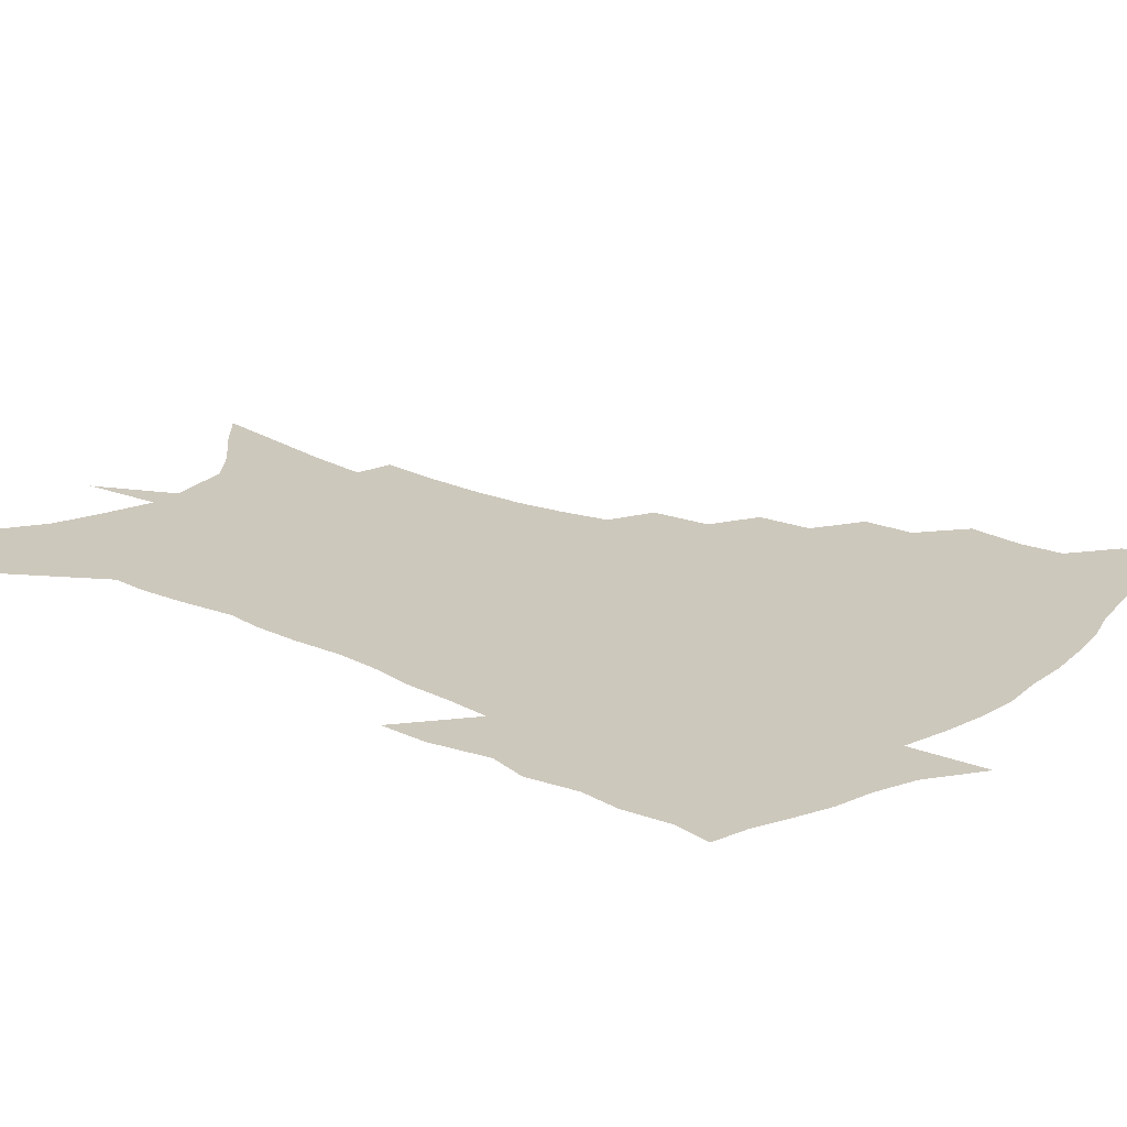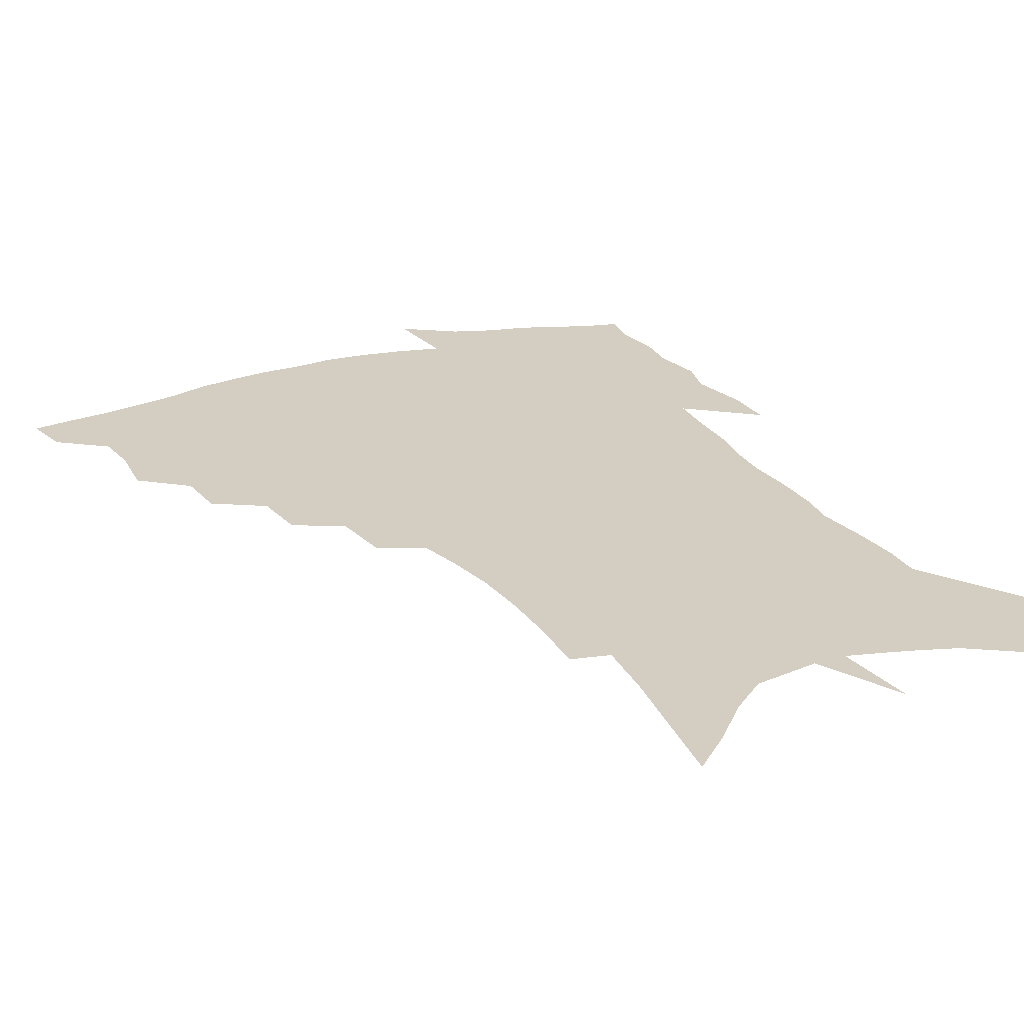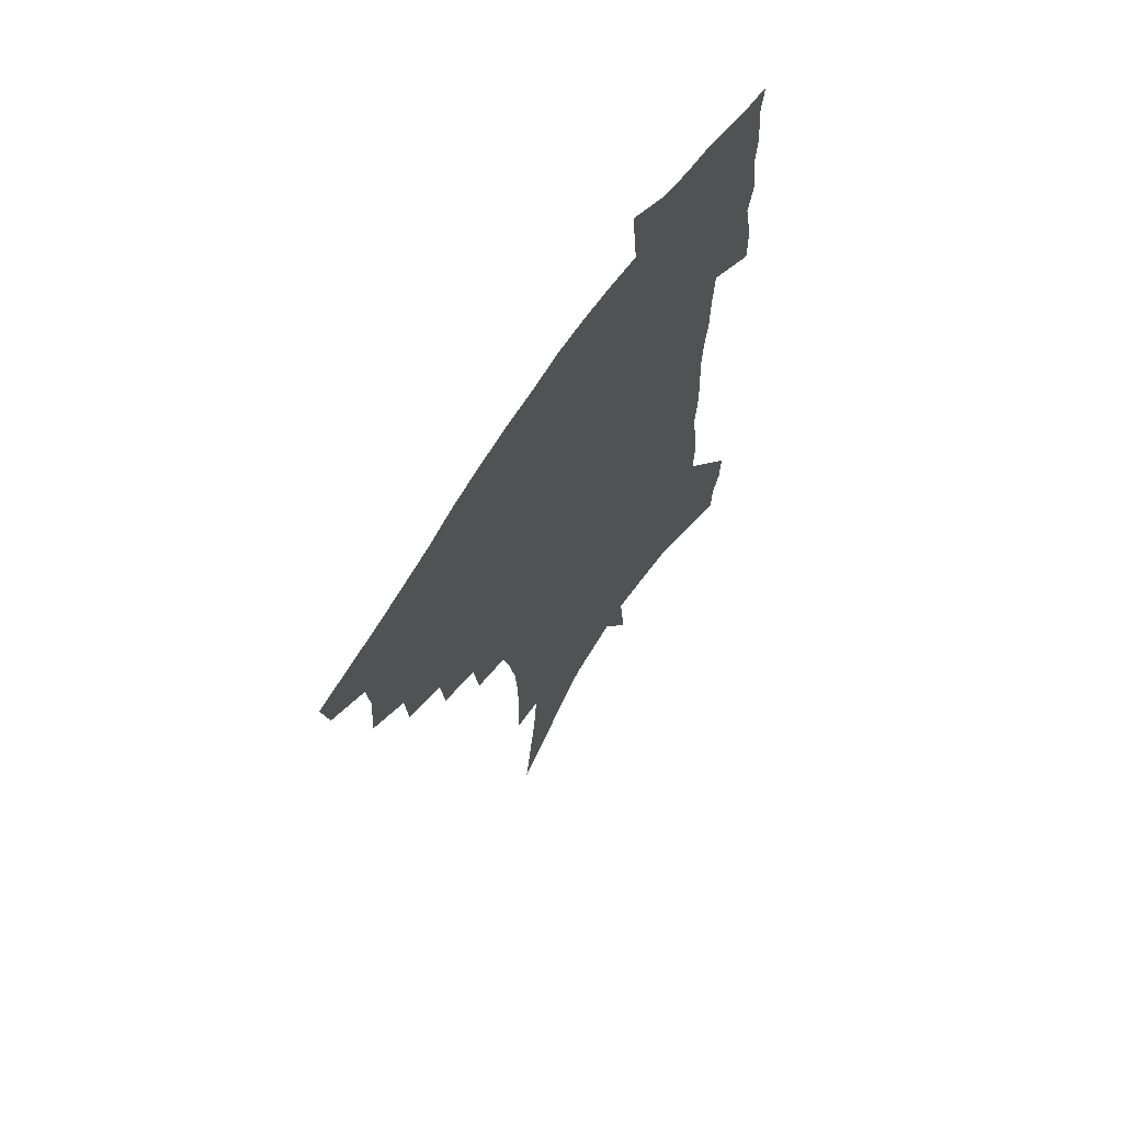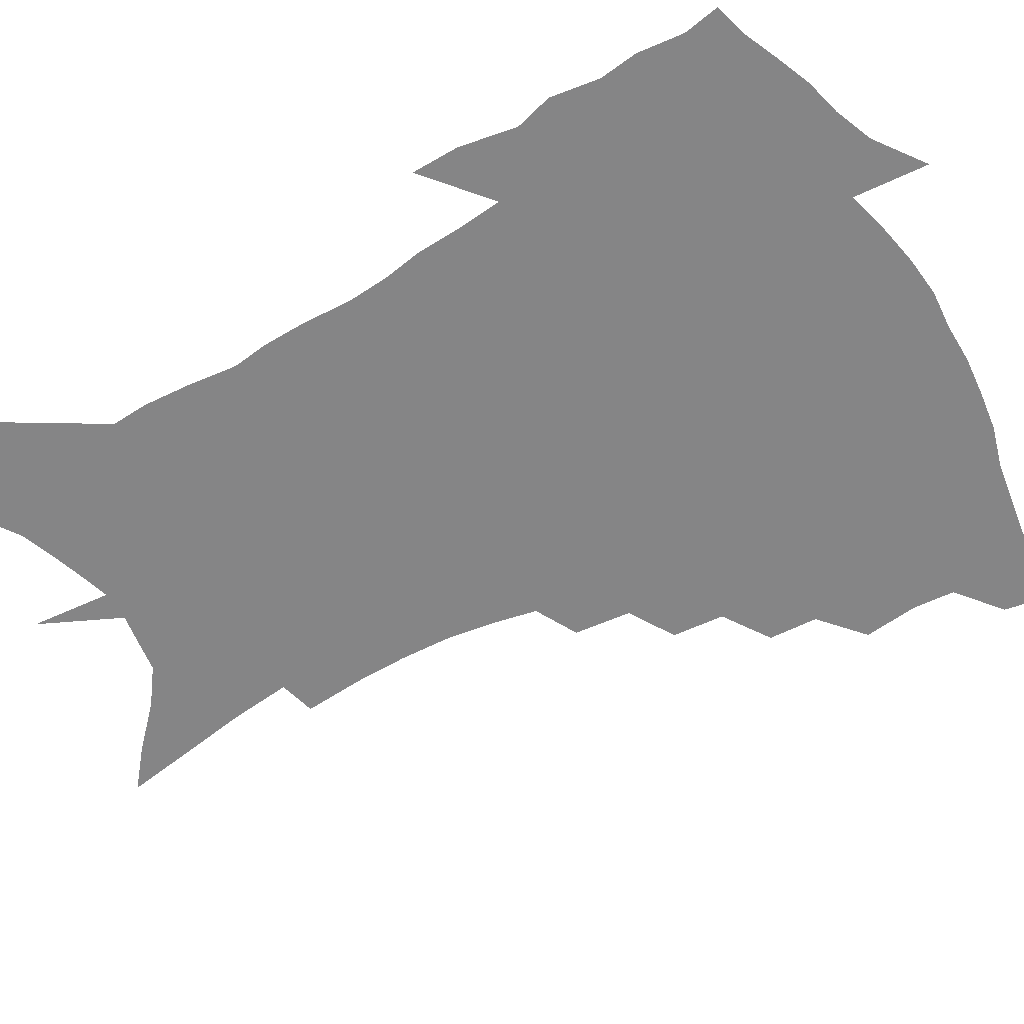
<metadata>
{"format":"obj","ext":"obj","renderer":"f3d","projection":"perspective","resolution":1024,"background":"white","views":[{"elev":22.1,"azim":129.8,"up":"+Z"},{"elev":24.9,"azim":-26.1,"up":"+Z"},{"elev":67.2,"azim":-57.3,"up":"+Y"},{"elev":-61.9,"azim":121.2,"up":"+Z"}]}
</metadata>
<code>
v 457 441.1 0
v 453.7 457.7 0
v 473.5 393 0
v 475.2 412.8 0
v 473.6 428.3 0
v 471.8 442.8 0
v 468.4 459.6 0
v 491.2 361.4 0
v 489.7 379.5 0
v 492.1 400.7 0
v 490.4 416 0
v 488.4 430.9 0
v 485.9 445.9 0
v 483.5 461.1 0
v 510.8 331.2 0
v 508.6 350.4 0
v 509.2 371.9 0
v 509.1 389.8 0
v 507.5 404.7 0
v 505.7 419 0
v 503.9 433.1 0
v 501.9 447.1 0
v 498.1 463.6 0
v 530.5 300.6 0
v 527.8 321.7 0
v 526.6 343.4 0
v 524.5 359.7 0
v 524.8 379.1 0
v 522.6 392.2 0
v 521.5 407.2 0
v 519.9 421.3 0
v 517.9 435.3 0
v 515.7 449.5 0
v 512.5 466.2 0
v 553.7 197.7 0
v 554.8 219.7 0
v 554.6 239.8 0
v 553.2 259.1 0
v 550.2 276.1 0
v 546.3 292.6 0
v 543.4 312.7 0
v 541.3 331.3 0
v 540.3 350.5 0
v 538.7 365.7 0
v 537.9 381.4 0
v 536.8 395.6 0
v 535.3 409.4 0
v 533.8 423.3 0
v 532 437.4 0
v 529.7 452.2 0
v 526.7 470.6 0
v 558.2 120.9 0
v 561.6 146.2 0
v 565.2 171.7 0
v 567.1 194.4 0
v 567 213.7 0
v 566.6 233.2 0
v 565.2 250.9 0
v 563 267.3 0
v 560.3 283.2 0
v 557.7 301.8 0
v 555.4 319.3 0
v 554 337.6 0
v 552.7 352.9 0
v 551.8 369.1 0
v 551.7 385.2 0
v 550.2 397.9 0
v 550 412 0
v 548 425.1 0
v 546.5 438.8 0
v 544 454.6 0
v 541.1 472.8 0
v 572.1 132.8 0
v 577.1 163.6 0
v 578.1 184 0
v 578.8 205.5 0
v 577.4 220.5 0
v 577.1 242.2 0
v 575.6 259.8 0
v 573.9 277.9 0
v 570.9 290 0
v 568.9 307.9 0
v 567.3 325.3 0
v 566 339.9 0
v 565.6 358.2 0
v 564.5 372.1 0
v 564.1 386.7 0
v 562.8 398.9 0
v 562.9 413.3 0
v 561.7 426.3 0
v 560.5 439.9 0
v 558.7 455 0
v 555.5 474.4 0
v 586.6 147.3 0
v 589.1 172.5 0
v 589.8 193.9 0
v 589.1 211.6 0
v 588.2 229.9 0
v 587.1 247.6 0
v 585.6 265 0
v 583.8 281.5 0
v 581.8 296.3 0
v 580 312.9 0
v 578.7 325.8 0
v 578 344.7 0
v 577.4 359.9 0
v 576.6 373.1 0
v 576.4 388.1 0
v 576.4 401.4 0
v 575.8 414.3 0
v 574.8 427.4 0
v 574.3 440.6 0
v 573.3 454.5 0
v 570.1 474.4 0
v 599.6 157.2 0
v 600.5 179.4 0
v 600 196.9 0
v 599.2 214.3 0
v 598.1 230.3 0
v 596.9 249.9 0
v 595.6 266.8 0
v 594 284.9 0
v 592.4 299.1 0
v 591 313.8 0
v 590 329.5 0
v 589.6 347.5 0
v 589.2 362.3 0
v 588.9 375.2 0
v 588.7 388.2 0
v 588.9 402.2 0
v 588.6 414.9 0
v 588.7 427.8 0
v 588.3 440.8 0
v 586.8 455.8 0
v 584.3 475.8 0
v 611.2 158.9 0
v 611 180.4 0
v 610.3 200 0
v 609.2 216.9 0
v 608.2 234.8 0
v 607.1 248.7 0
v 605.6 267.3 0
v 604.2 287.3 0
v 603 301.5 0
v 602 316.1 0
v 601.4 332.9 0
v 601 348.1 0
v 600.8 361.2 0
v 600.7 375.6 0
v 601.1 389.8 0
v 601.3 402.7 0
v 601.5 415.2 0
v 601.9 428 0
v 601.5 441.5 0
v 600.6 456.8 0
v 599.1 474.5 0
v 622.8 160.8 0
v 621.6 183 0
v 620.5 201.4 0
v 619.3 220.7 0
v 618.1 236.3 0
v 617.1 251.9 0
v 616 266.5 0
v 614.4 287.6 0
v 613.5 302.9 0
v 612.8 318 0
v 612.4 333.4 0
v 612.1 349 0
v 612.2 361.4 0
v 612.5 377.4 0
v 612.8 389.7 0
v 613.5 403.4 0
v 614.1 415.2 0
v 614.9 427.5 0
v 615.1 440.9 0
v 614.9 455.6 0
v 614.3 471.8 0
v 637.6 131 0
v 634.3 160.7 0
v 632.6 180.9 0
v 630.9 201.1 0
v 629.4 219.7 0
v 628.1 237.7 0
v 627 253.8 0
v 626 268.5 0
v 624.7 287.7 0
v 624.1 302.4 0
v 623.4 319.7 0
v 623.4 333.1 0
v 623.4 347.5 0
v 623.5 362.1 0
v 623.7 377.2 0
v 624.5 389 0
v 625.2 401.8 0
v 626.2 414.5 0
v 627.2 426.8 0
v 628.9 439.3 0
v 630.1 452.2 0
v 630 467.9 0
v 627.2 495.5 0
v 646.3 157.2 0
v 643.4 180.2 0
v 641.6 199.1 0
v 640 217 0
v 638.4 235.5 0
v 637 253.3 0
v 636.2 268.5 0
v 635 286.4 0
v 635 300.4 0
v 634.7 315.8 0
v 634.7 330.3 0
v 635 344.5 0
v 634.8 360.9 0
v 635.2 374.8 0
v 636.1 387.4 0
v 637.3 399.4 0
v 638.2 413.3 0
v 639.6 425.1 0
v 641.5 438.1 0
v 643 450.6 0
v 644.4 464.5 0
v 645.5 482.7 0
v 658.4 153.3 0
v 655.2 175.4 0
v 653.1 194.7 0
v 650.6 214.9 0
v 649.3 231.6 0
v 647.5 250.5 0
v 646.7 266.1 0
v 646.4 281.4 0
v 646 297 0
v 646.1 311.7 0
v 646.4 326.1 0
v 646.7 340.7 0
v 646.4 357.6 0
v 646.8 372.2 0
v 647.8 385.3 0
v 648.9 399.5 0
v 650.1 411.9 0
v 651.8 424.4 0
v 653.5 436.4 0
v 655.6 448.5 0
v 657.8 461.6 0
v 659.8 477.3 0
v 670.4 149 0
v 667.2 170 0
v 665.5 188.2 0
v 662.6 208.3 0
v 660.5 227.1 0
v 658.9 244.7 0
v 658.3 260.1 0
v 657.9 275.8 0
v 657.8 291.2 0
v 657.6 306.9 0
v 657.1 324.1 0
v 658 337.9 0
v 659.3 351.7 0
v 659.3 367.5 0
v 659.3 383.5 0
v 660.4 396.9 0
v 661.8 409.6 0
v 663.3 422.7 0
v 665.4 434.4 0
v 667.7 446.3 0
v 670.5 458.3 0
v 673.2 474.2 0
v 684.1 139.9 0
v 680.7 161.4 0
v 680.8 176.2 0
v 675.7 200.2 0
v 673.6 218.1 0
v 672.2 235 0
v 670.3 253.1 0
v 669.7 268.9 0
v 671 282.3 0
v 669.8 300.1 0
v 670.4 315.2 0
v 671.6 329.5 0
v 672.3 344.9 0
v 672 362 0
v 671.7 378.6 0
v 673.2 392.1 0
v 673.5 406.9 0
v 675.2 419.4 0
v 676.8 432.3 0
v 679.5 443.6 0
v 682.6 455.1 0
v 686.2 469.2 0
v 698.3 130.2 0
v 696.3 148.9 0
v 696.7 163.9 0
v 696.5 179.6 0
v 689.9 204.1 0
v 690.4 217.8 0
v 688.9 234.9 0
v 686.3 253.8 0
v 687.7 266.9 0
v 687.7 283 0
v 686.4 301.4 0
v 687.2 316.9 0
v 689.3 331.3 0
v 689.6 348.3 0
v 690.8 364.5 0
v 688.5 383.6 0
v 688.1 399.8 0
v 687.2 415.7 0
v 688.9 428.5 0
v 690.7 440.8 0
v 694.7 451.9 0
v 699 463.9 0
v 714.1 117.7 0
v 714.5 132.9 0
v 718.7 142.7 0
v 719.2 157.5 0
v 714.8 345.1 0
v 714.6 362.6 0
v 710.2 384 0
v 713.6 397.7 0
v 710.4 416 0
v 711.7 430.2 0
v 709.4 447.3 0
v 711.4 460.7 0
v 721 496 0
f 5 6 1
f 1 6 2
f 6 7 2
f 9 10 3
f 3 10 4
f 10 11 4
f 4 11 5
f 11 12 5
f 5 12 6
f 12 13 6
f 6 13 7
f 13 14 7
f 16 17 8
f 8 17 9
f 17 18 9
f 9 18 10
f 18 19 10
f 10 19 11
f 19 20 11
f 11 20 12
f 20 21 12
f 12 21 13
f 21 22 13
f 13 22 14
f 22 23 14
f 25 26 15
f 15 26 16
f 26 27 16
f 16 27 17
f 27 28 17
f 17 28 18
f 28 29 18
f 18 29 19
f 29 30 19
f 19 30 20
f 30 31 20
f 20 31 21
f 31 32 21
f 21 32 22
f 32 33 22
f 22 33 23
f 33 34 23
f 40 41 24
f 24 41 25
f 41 42 25
f 25 42 26
f 42 43 26
f 26 43 27
f 43 44 27
f 27 44 28
f 44 45 28
f 28 45 29
f 45 46 29
f 29 46 30
f 46 47 30
f 30 47 31
f 47 48 31
f 31 48 32
f 48 49 32
f 32 49 33
f 49 50 33
f 33 50 34
f 50 51 34
f 55 56 35
f 35 56 36
f 56 57 36
f 36 57 37
f 57 58 37
f 37 58 38
f 58 59 38
f 38 59 39
f 59 60 39
f 39 60 40
f 60 61 40
f 40 61 41
f 61 62 41
f 41 62 42
f 62 63 42
f 42 63 43
f 63 64 43
f 43 64 44
f 64 65 44
f 44 65 45
f 65 66 45
f 45 66 46
f 66 67 46
f 46 67 47
f 67 68 47
f 47 68 48
f 68 69 48
f 48 69 49
f 69 70 49
f 49 70 50
f 70 71 50
f 50 71 51
f 71 72 51
f 52 73 53
f 73 74 53
f 53 74 54
f 74 75 54
f 54 75 55
f 75 76 55
f 55 76 56
f 76 77 56
f 56 77 57
f 77 78 57
f 57 78 58
f 78 79 58
f 58 79 59
f 79 80 59
f 59 80 60
f 80 81 60
f 60 81 61
f 81 82 61
f 61 82 62
f 82 83 62
f 62 83 63
f 83 84 63
f 63 84 64
f 84 85 64
f 64 85 65
f 85 86 65
f 65 86 66
f 86 87 66
f 66 87 67
f 87 88 67
f 67 88 68
f 88 89 68
f 68 89 69
f 89 90 69
f 69 90 70
f 90 91 70
f 70 91 71
f 91 92 71
f 71 92 72
f 92 93 72
f 73 94 74
f 94 95 74
f 74 95 75
f 95 96 75
f 75 96 76
f 96 97 76
f 76 97 77
f 97 98 77
f 77 98 78
f 98 99 78
f 78 99 79
f 99 100 79
f 79 100 80
f 100 101 80
f 80 101 81
f 101 102 81
f 81 102 82
f 102 103 82
f 82 103 83
f 103 104 83
f 83 104 84
f 104 105 84
f 84 105 85
f 105 106 85
f 85 106 86
f 106 107 86
f 86 107 87
f 107 108 87
f 87 108 88
f 108 109 88
f 88 109 89
f 109 110 89
f 89 110 90
f 110 111 90
f 90 111 91
f 111 112 91
f 91 112 92
f 112 113 92
f 92 113 93
f 113 114 93
f 94 115 95
f 115 116 95
f 95 116 96
f 116 117 96
f 96 117 97
f 117 118 97
f 97 118 98
f 118 119 98
f 98 119 99
f 119 120 99
f 99 120 100
f 120 121 100
f 100 121 101
f 121 122 101
f 101 122 102
f 122 123 102
f 102 123 103
f 123 124 103
f 103 124 104
f 124 125 104
f 104 125 105
f 125 126 105
f 105 126 106
f 126 127 106
f 106 127 107
f 127 128 107
f 107 128 108
f 128 129 108
f 108 129 109
f 129 130 109
f 109 130 110
f 130 131 110
f 110 131 111
f 131 132 111
f 111 132 112
f 132 133 112
f 112 133 113
f 133 134 113
f 113 134 114
f 134 135 114
f 115 136 116
f 136 137 116
f 116 137 117
f 137 138 117
f 117 138 118
f 138 139 118
f 118 139 119
f 139 140 119
f 119 140 120
f 140 141 120
f 120 141 121
f 141 142 121
f 121 142 122
f 142 143 122
f 122 143 123
f 143 144 123
f 123 144 124
f 144 145 124
f 124 145 125
f 145 146 125
f 125 146 126
f 146 147 126
f 126 147 127
f 147 148 127
f 127 148 128
f 148 149 128
f 128 149 129
f 149 150 129
f 129 150 130
f 150 151 130
f 130 151 131
f 151 152 131
f 131 152 132
f 152 153 132
f 132 153 133
f 153 154 133
f 133 154 134
f 154 155 134
f 134 155 135
f 155 156 135
f 136 157 137
f 157 158 137
f 137 158 138
f 158 159 138
f 138 159 139
f 159 160 139
f 139 160 140
f 160 161 140
f 140 161 141
f 161 162 141
f 141 162 142
f 162 163 142
f 142 163 143
f 163 164 143
f 143 164 144
f 164 165 144
f 144 165 145
f 165 166 145
f 145 166 146
f 166 167 146
f 146 167 147
f 167 168 147
f 147 168 148
f 168 169 148
f 148 169 149
f 169 170 149
f 149 170 150
f 170 171 150
f 150 171 151
f 171 172 151
f 151 172 152
f 172 173 152
f 152 173 153
f 173 174 153
f 153 174 154
f 174 175 154
f 154 175 155
f 175 176 155
f 155 176 156
f 176 177 156
f 178 179 157
f 157 179 158
f 179 180 158
f 158 180 159
f 180 181 159
f 159 181 160
f 181 182 160
f 160 182 161
f 182 183 161
f 161 183 162
f 183 184 162
f 162 184 163
f 184 185 163
f 163 185 164
f 185 186 164
f 164 186 165
f 186 187 165
f 165 187 166
f 187 188 166
f 166 188 167
f 188 189 167
f 167 189 168
f 189 190 168
f 168 190 169
f 190 191 169
f 169 191 170
f 191 192 170
f 170 192 171
f 192 193 171
f 171 193 172
f 193 194 172
f 172 194 173
f 194 195 173
f 173 195 174
f 195 196 174
f 174 196 175
f 196 197 175
f 175 197 176
f 197 198 176
f 176 198 177
f 198 199 177
f 179 201 180
f 201 202 180
f 180 202 181
f 202 203 181
f 181 203 182
f 203 204 182
f 182 204 183
f 204 205 183
f 183 205 184
f 205 206 184
f 184 206 185
f 206 207 185
f 185 207 186
f 207 208 186
f 186 208 187
f 208 209 187
f 187 209 188
f 209 210 188
f 188 210 189
f 210 211 189
f 189 211 190
f 211 212 190
f 190 212 191
f 212 213 191
f 191 213 192
f 213 214 192
f 192 214 193
f 214 215 193
f 193 215 194
f 215 216 194
f 194 216 195
f 216 217 195
f 195 217 196
f 217 218 196
f 196 218 197
f 218 219 197
f 197 219 198
f 219 220 198
f 198 220 199
f 220 221 199
f 199 221 200
f 221 222 200
f 201 223 202
f 223 224 202
f 202 224 203
f 224 225 203
f 203 225 204
f 225 226 204
f 204 226 205
f 226 227 205
f 205 227 206
f 227 228 206
f 206 228 207
f 228 229 207
f 207 229 208
f 229 230 208
f 208 230 209
f 230 231 209
f 209 231 210
f 231 232 210
f 210 232 211
f 232 233 211
f 211 233 212
f 233 234 212
f 212 234 213
f 234 235 213
f 213 235 214
f 235 236 214
f 214 236 215
f 236 237 215
f 215 237 216
f 237 238 216
f 216 238 217
f 238 239 217
f 217 239 218
f 239 240 218
f 218 240 219
f 240 241 219
f 219 241 220
f 241 242 220
f 220 242 221
f 242 243 221
f 221 243 222
f 243 244 222
f 223 245 224
f 245 246 224
f 224 246 225
f 246 247 225
f 225 247 226
f 247 248 226
f 226 248 227
f 248 249 227
f 227 249 228
f 249 250 228
f 228 250 229
f 250 251 229
f 229 251 230
f 251 252 230
f 230 252 231
f 252 253 231
f 231 253 232
f 253 254 232
f 232 254 233
f 254 255 233
f 233 255 234
f 255 256 234
f 234 256 235
f 256 257 235
f 235 257 236
f 257 258 236
f 236 258 237
f 258 259 237
f 237 259 238
f 259 260 238
f 238 260 239
f 260 261 239
f 239 261 240
f 261 262 240
f 240 262 241
f 262 263 241
f 241 263 242
f 263 264 242
f 242 264 243
f 264 265 243
f 243 265 244
f 265 266 244
f 245 267 246
f 267 268 246
f 246 268 247
f 268 269 247
f 247 269 248
f 269 270 248
f 248 270 249
f 270 271 249
f 249 271 250
f 271 272 250
f 250 272 251
f 272 273 251
f 251 273 252
f 273 274 252
f 252 274 253
f 274 275 253
f 253 275 254
f 275 276 254
f 254 276 255
f 276 277 255
f 255 277 256
f 277 278 256
f 256 278 257
f 278 279 257
f 257 279 258
f 279 280 258
f 258 280 259
f 280 281 259
f 259 281 260
f 281 282 260
f 260 282 261
f 282 283 261
f 261 283 262
f 283 284 262
f 262 284 263
f 284 285 263
f 263 285 264
f 285 286 264
f 264 286 265
f 286 287 265
f 265 287 266
f 287 288 266
f 267 289 268
f 289 290 268
f 268 290 269
f 290 291 269
f 269 291 270
f 291 292 270
f 270 292 271
f 292 293 271
f 271 293 272
f 293 294 272
f 272 294 273
f 294 295 273
f 273 295 274
f 295 296 274
f 274 296 275
f 296 297 275
f 275 297 276
f 297 298 276
f 276 298 277
f 298 299 277
f 277 299 278
f 299 300 278
f 278 300 279
f 300 301 279
f 279 301 280
f 301 302 280
f 280 302 281
f 302 303 281
f 281 303 282
f 303 304 282
f 282 304 283
f 304 305 283
f 283 305 284
f 305 306 284
f 284 306 285
f 306 307 285
f 285 307 286
f 307 308 286
f 286 308 287
f 308 309 287
f 287 309 288
f 309 310 288
f 289 311 290
f 311 312 290
f 290 312 291
f 312 313 291
f 291 313 292
f 313 314 292
f 292 314 293
f 303 315 304
f 315 316 304
f 304 316 305
f 316 317 305
f 305 317 306
f 317 318 306
f 306 318 307
f 318 319 307
f 307 319 308
f 319 320 308
f 308 320 309
f 320 321 309
f 309 321 310
f 321 322 310

</code>
